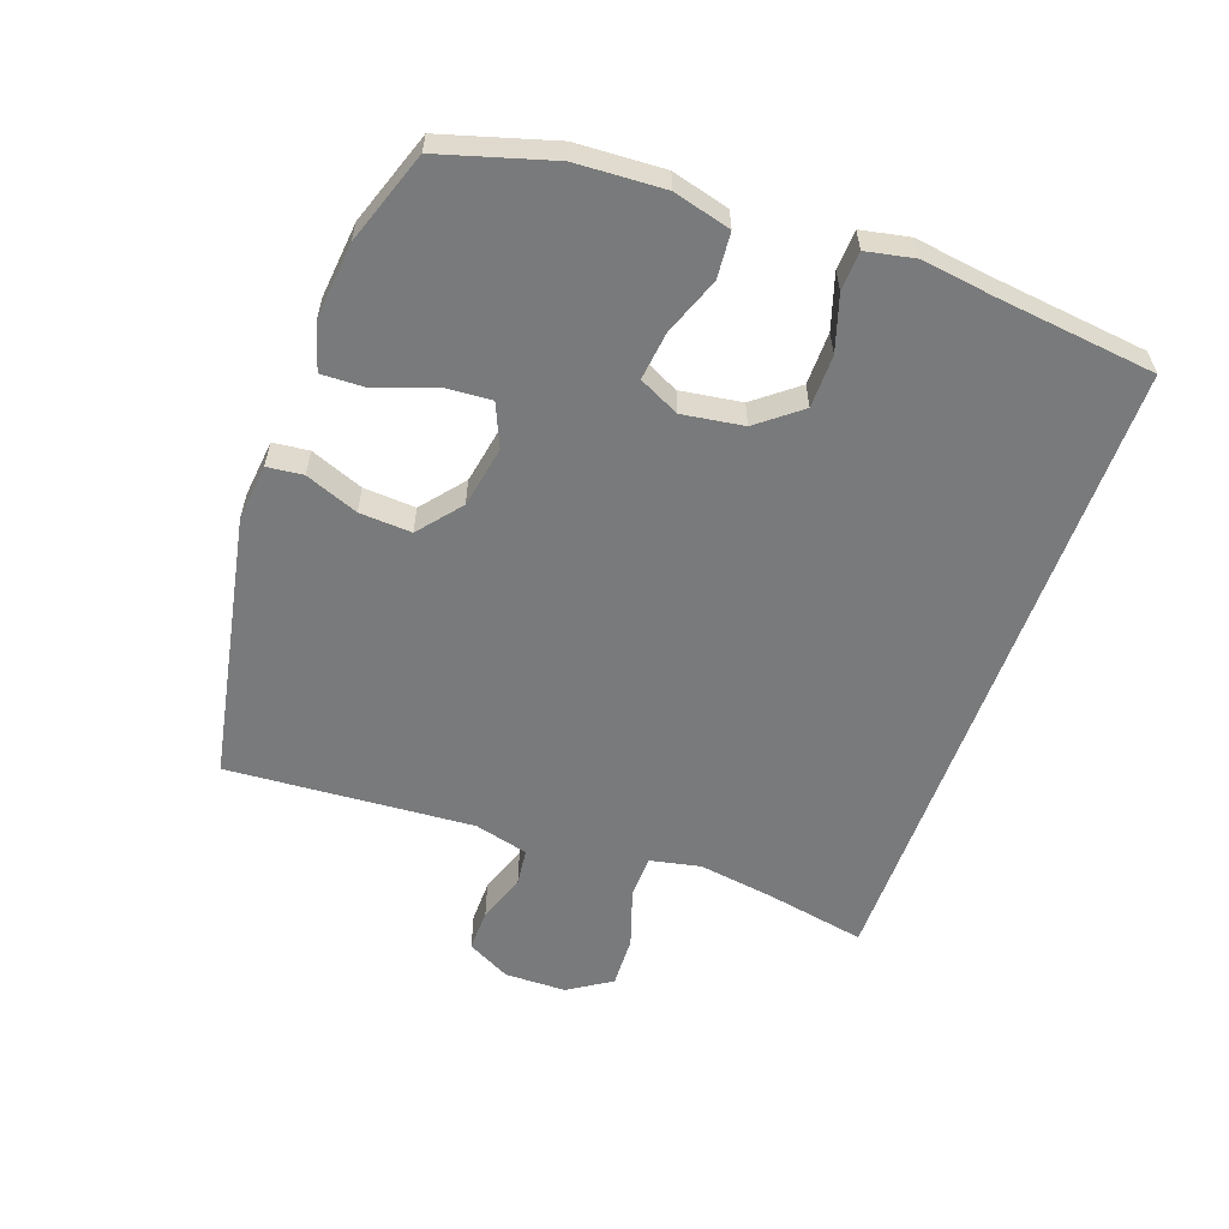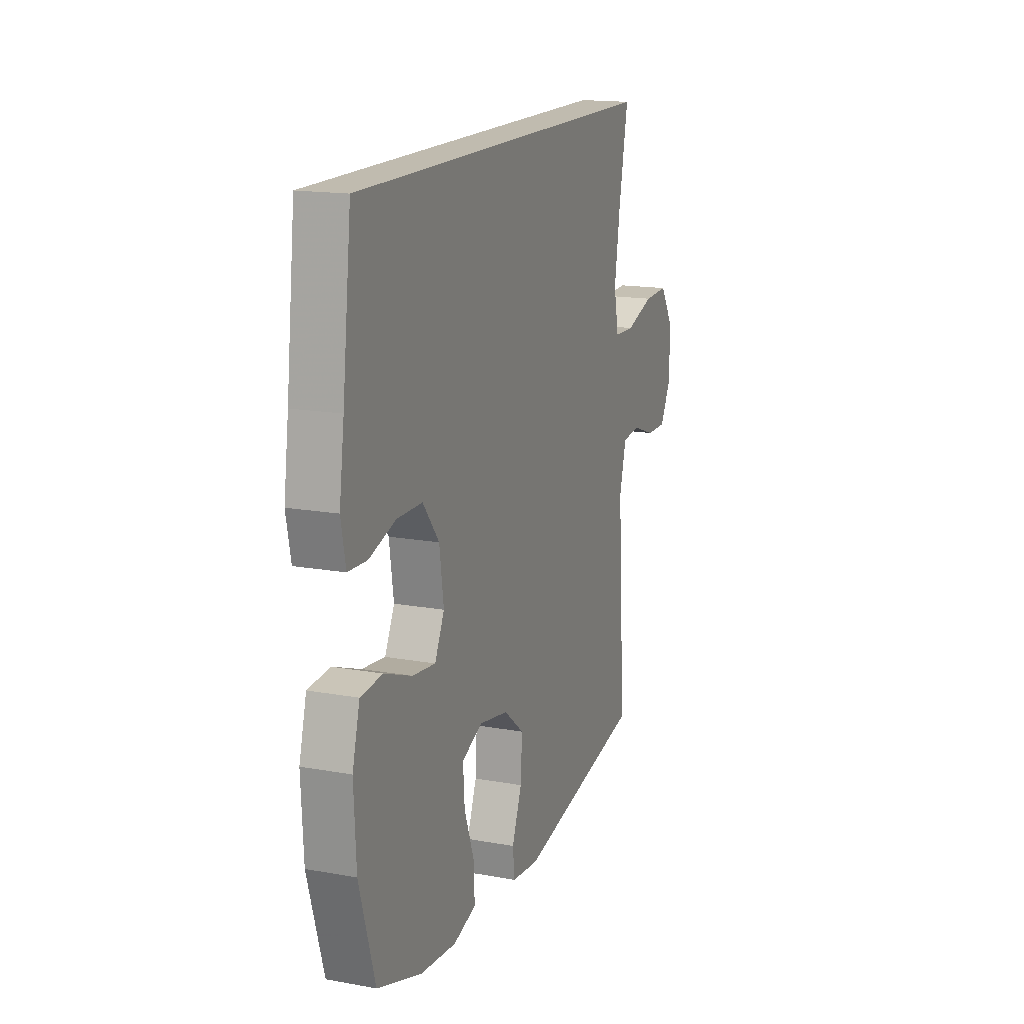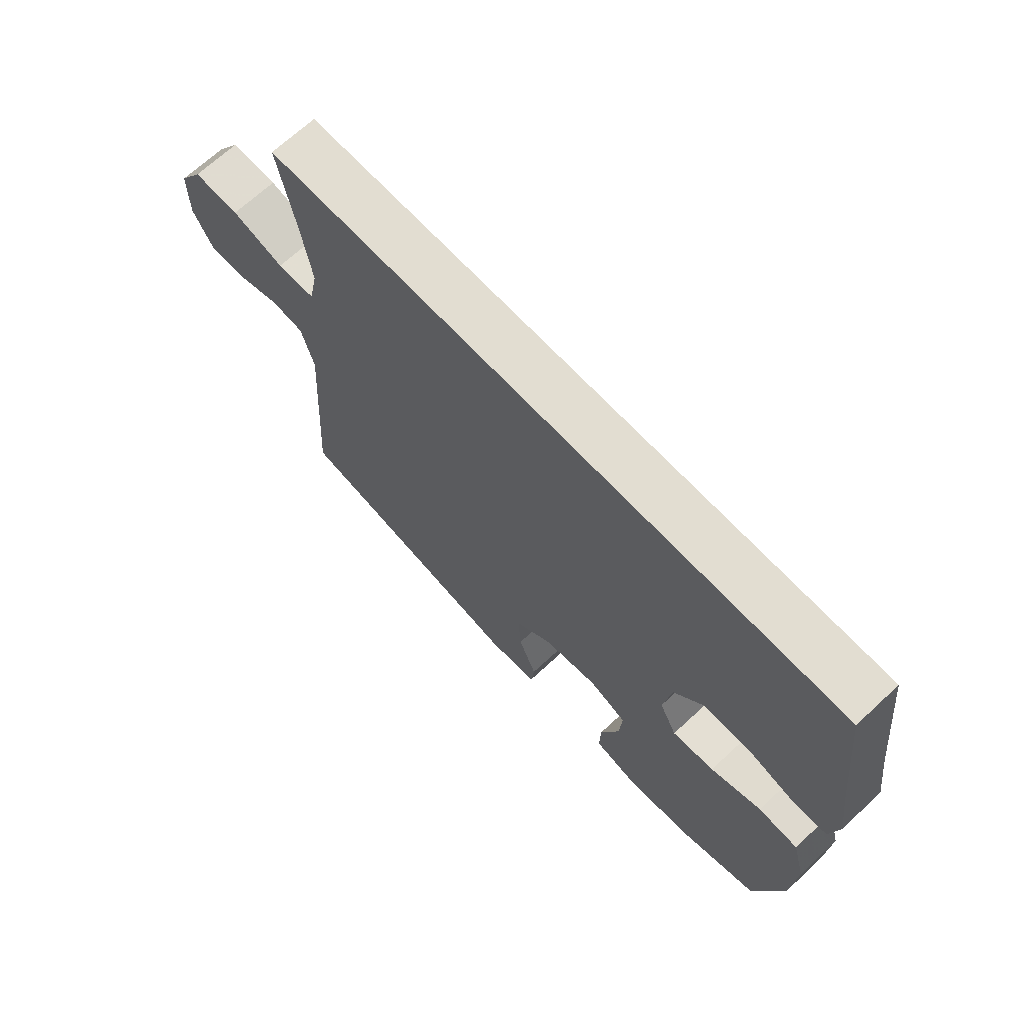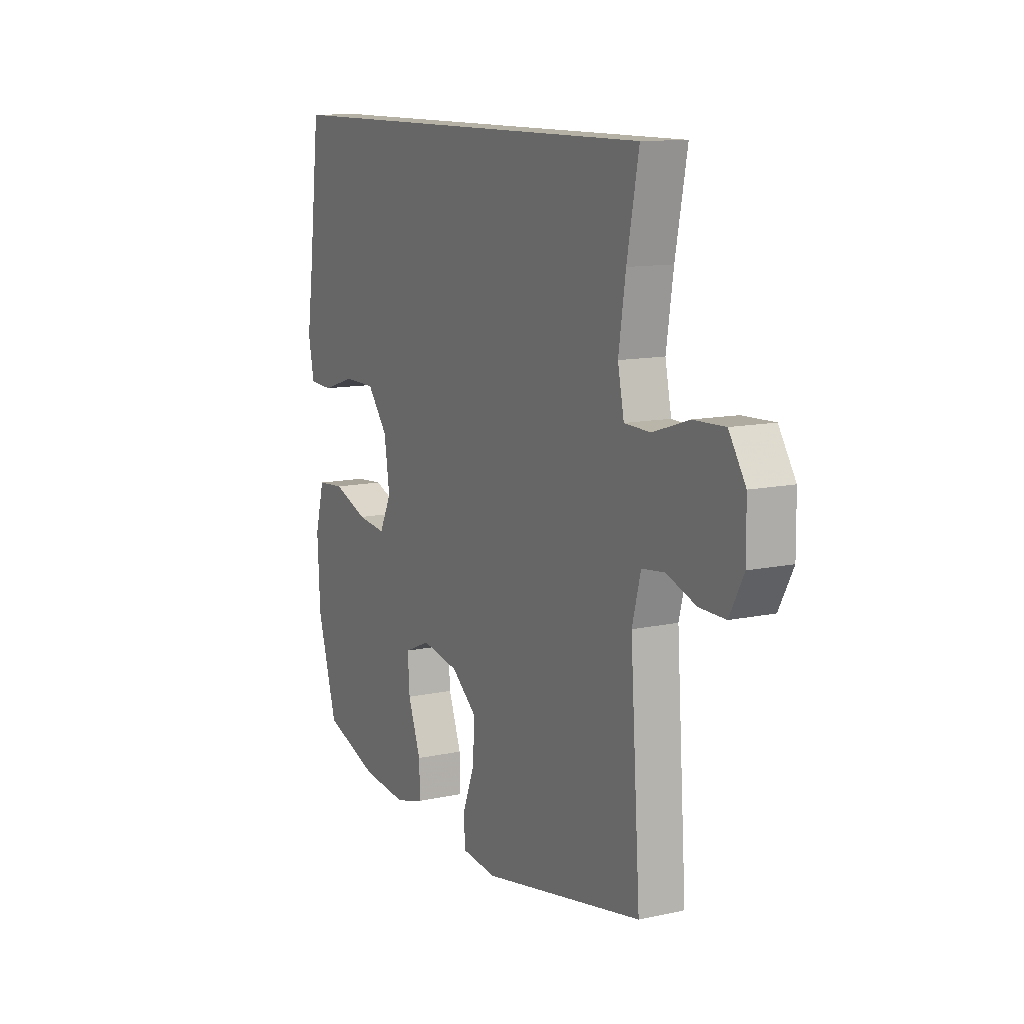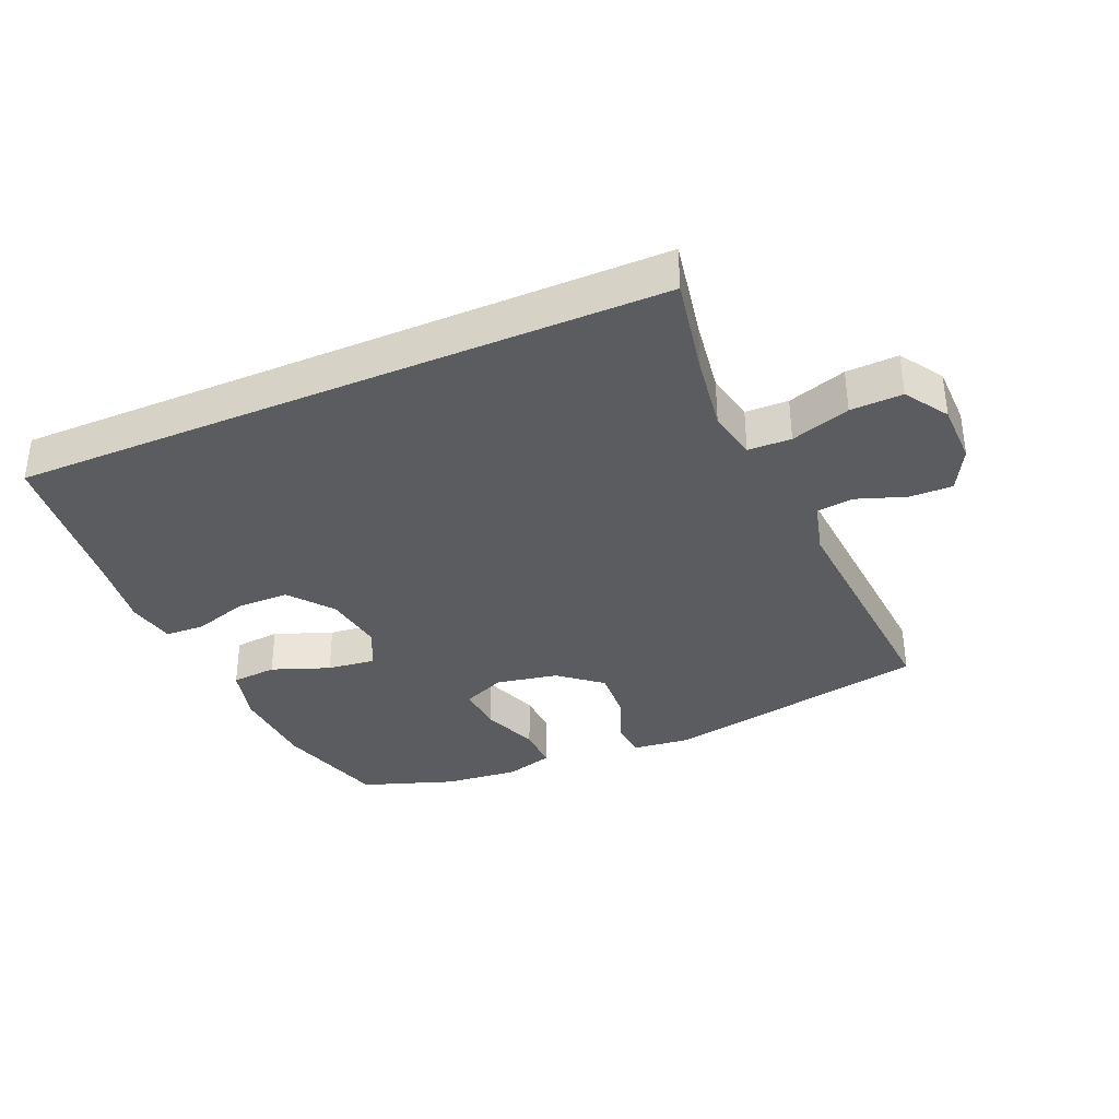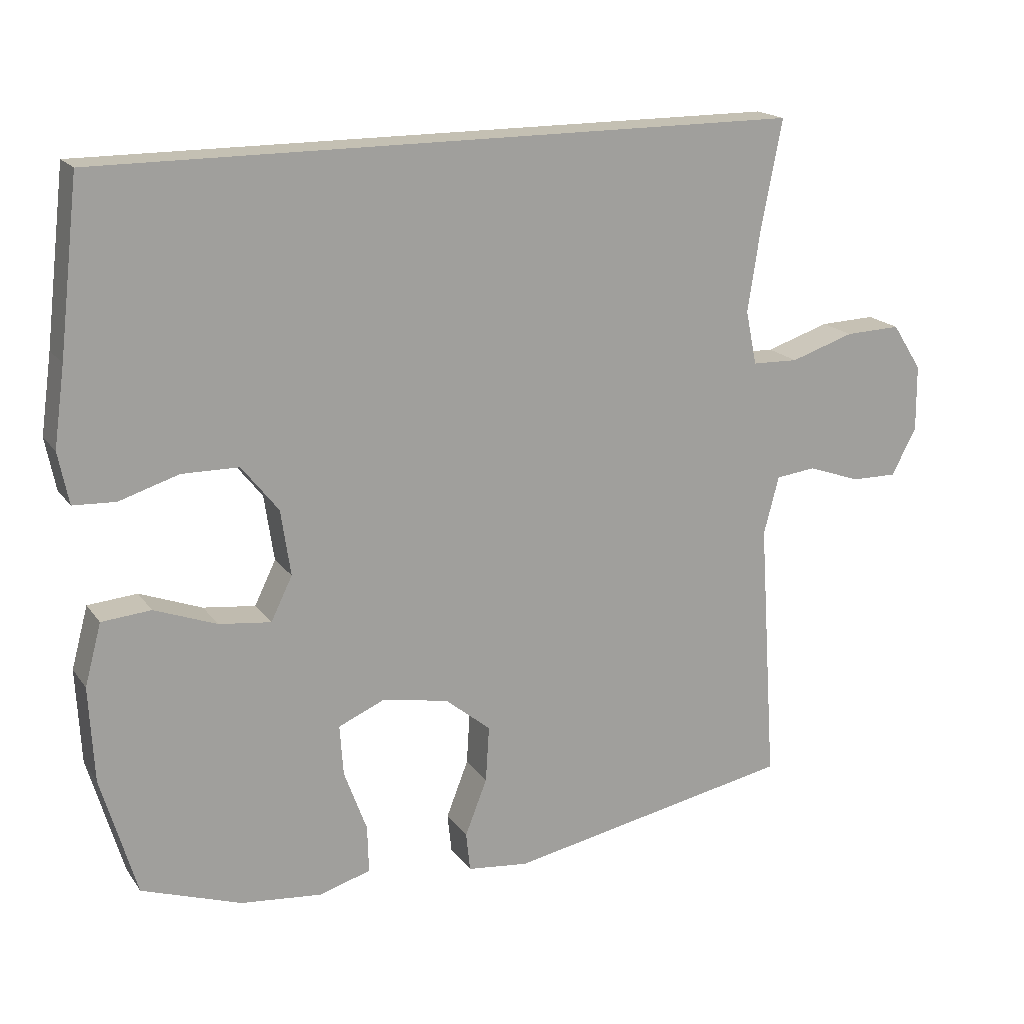
<metadata>
{"format":"obj","ext":"obj","renderer":"f3d","projection":"perspective","resolution":1024,"background":"white","views":[{"elev":-58.0,"azim":-109.6,"up":"+Y"},{"elev":16.2,"azim":-69.5,"up":"+Z"},{"elev":68.6,"azim":-132.9,"up":"+Z"},{"elev":11.8,"azim":62.4,"up":"+Z"},{"elev":-35.3,"azim":23.4,"up":"+Y"},{"elev":18.0,"azim":-24.4,"up":"+Z"}]}
</metadata>
<code>
v -0.533 0.07 0.5
v 0.481 0.07 0.5
v 0.451 0.07 0.344
v 0.433 0.07 0.225
v 0.449 0.07 0.147
v 0.516 0.07 0.145
v 0.608 0.07 0.175
v 0.689 0.07 0.178
v 0.732 0.07 0.111
v 0.733 0.07 0.015
v 0.697 0.07 -0.053
v 0.63 0.07 -0.052
v 0.554 0.07 -0.025
v 0.496 0.07 -0.032
v 0.474 0.07 -0.116
v 0.5 0.07 -0.5
v 0.083 0.07 -0.58
v -0.006 0.07 -0.57
v -0.012 0.07 -0.514
v 0.02 0.07 -0.432
v 0.025 0.07 -0.351
v -0.041 0.07 -0.297
v -0.137 0.07 -0.279
v -0.204 0.07 -0.308
v -0.199 0.07 -0.381
v -0.166 0.07 -0.471
v -0.164 0.07 -0.54
v -0.239 0.07 -0.562
v -0.356 0.07 -0.55
v -0.5 0.07 -0.5
v -0.551 0.07 -0.326
v -0.558 0.07 -0.189
v -0.534 0.07 -0.1
v -0.463 0.07 -0.094
v -0.373 0.07 -0.128
v -0.298 0.07 -0.137
v -0.267 0.07 -0.074
v -0.281 0.07 0.021
v -0.334 0.07 0.088
v -0.416 0.07 0.089
v -0.502 0.07 0.062
v -0.563 0.07 0.065
v -0.578 0.07 0.14
v -0.562 0.07 0.254
v -0.533 0 0.5
v 0.481 0 0.5
v 0.451 0 0.344
v 0.433 0 0.225
v 0.449 0 0.147
v 0.516 0 0.145
v 0.608 0 0.175
v 0.689 0 0.178
v 0.732 0 0.111
v 0.733 0 0.015
v 0.697 0 -0.053
v 0.63 0 -0.052
v 0.554 0 -0.025
v 0.496 0 -0.032
v 0.474 0 -0.116
v 0.5 0 -0.5
v 0.083 0 -0.58
v -0.006 0 -0.57
v -0.012 0 -0.514
v 0.02 0 -0.432
v 0.025 0 -0.351
v -0.041 0 -0.297
v -0.137 0 -0.279
v -0.204 0 -0.308
v -0.199 0 -0.381
v -0.166 0 -0.471
v -0.164 0 -0.54
v -0.239 0 -0.562
v -0.356 0 -0.55
v -0.5 0 -0.5
v -0.551 0 -0.326
v -0.558 0 -0.189
v -0.534 0 -0.1
v -0.463 0 -0.094
v -0.373 0 -0.128
v -0.298 0 -0.137
v -0.267 0 -0.074
v -0.281 0 0.021
v -0.334 0 0.088
v -0.416 0 0.089
v -0.502 0 0.062
v -0.563 0 0.065
v -0.578 0 0.14
v -0.562 0 0.254
f 41 42 43 44
f 40 41 44 1
f 39 40 1 2
f 38 39 2 3
f 37 38 3 4
f 36 37 4 5
f 32 33 34 35
f 32 35 36
f 31 32 36
f 25 26 27 28
f 24 25 28 29
f 17 18 19 20
f 15 16 17 20
f 14 15 20 21
f 10 11 12 13
f 10 13 14
f 9 10 14
f 6 7 8 9
f 6 9 14
f 24 29 30 31
f 23 24 31 36
f 22 23 36 5
f 14 21 22
f 5 6 14 22
f 88 87 86 85
f 45 88 85 84
f 46 45 84 83
f 47 46 83 82
f 48 47 82 81
f 49 48 81 80
f 79 78 77 76
f 80 79 76
f 80 76 75
f 72 71 70 69
f 73 72 69 68
f 64 63 62 61
f 64 61 60 59
f 65 64 59 58
f 57 56 55 54
f 58 57 54
f 58 54 53
f 53 52 51 50
f 58 53 50
f 75 74 73 68
f 80 75 68 67
f 49 80 67 66
f 66 65 58
f 66 58 50 49
f 1 45 46 2
f 2 46 47 3
f 3 47 48 4
f 4 48 49 5
f 5 49 50 6
f 6 50 51 7
f 7 51 52 8
f 8 52 53 9
f 9 53 54 10
f 10 54 55 11
f 11 55 56 12
f 12 56 57 13
f 13 57 58 14
f 14 58 59 15
f 15 59 60 16
f 16 60 61 17
f 17 61 62 18
f 18 62 63 19
f 19 63 64 20
f 20 64 65 21
f 21 65 66 22
f 22 66 67 23
f 23 67 68 24
f 24 68 69 25
f 25 69 70 26
f 26 70 71 27
f 27 71 72 28
f 28 72 73 29
f 29 73 74 30
f 30 74 75 31
f 31 75 76 32
f 32 76 77 33
f 33 77 78 34
f 34 78 79 35
f 35 79 80 36
f 36 80 81 37
f 37 81 82 38
f 38 82 83 39
f 39 83 84 40
f 40 84 85 41
f 41 85 86 42
f 42 86 87 43
f 43 87 88 44
f 44 88 45 1

</code>
